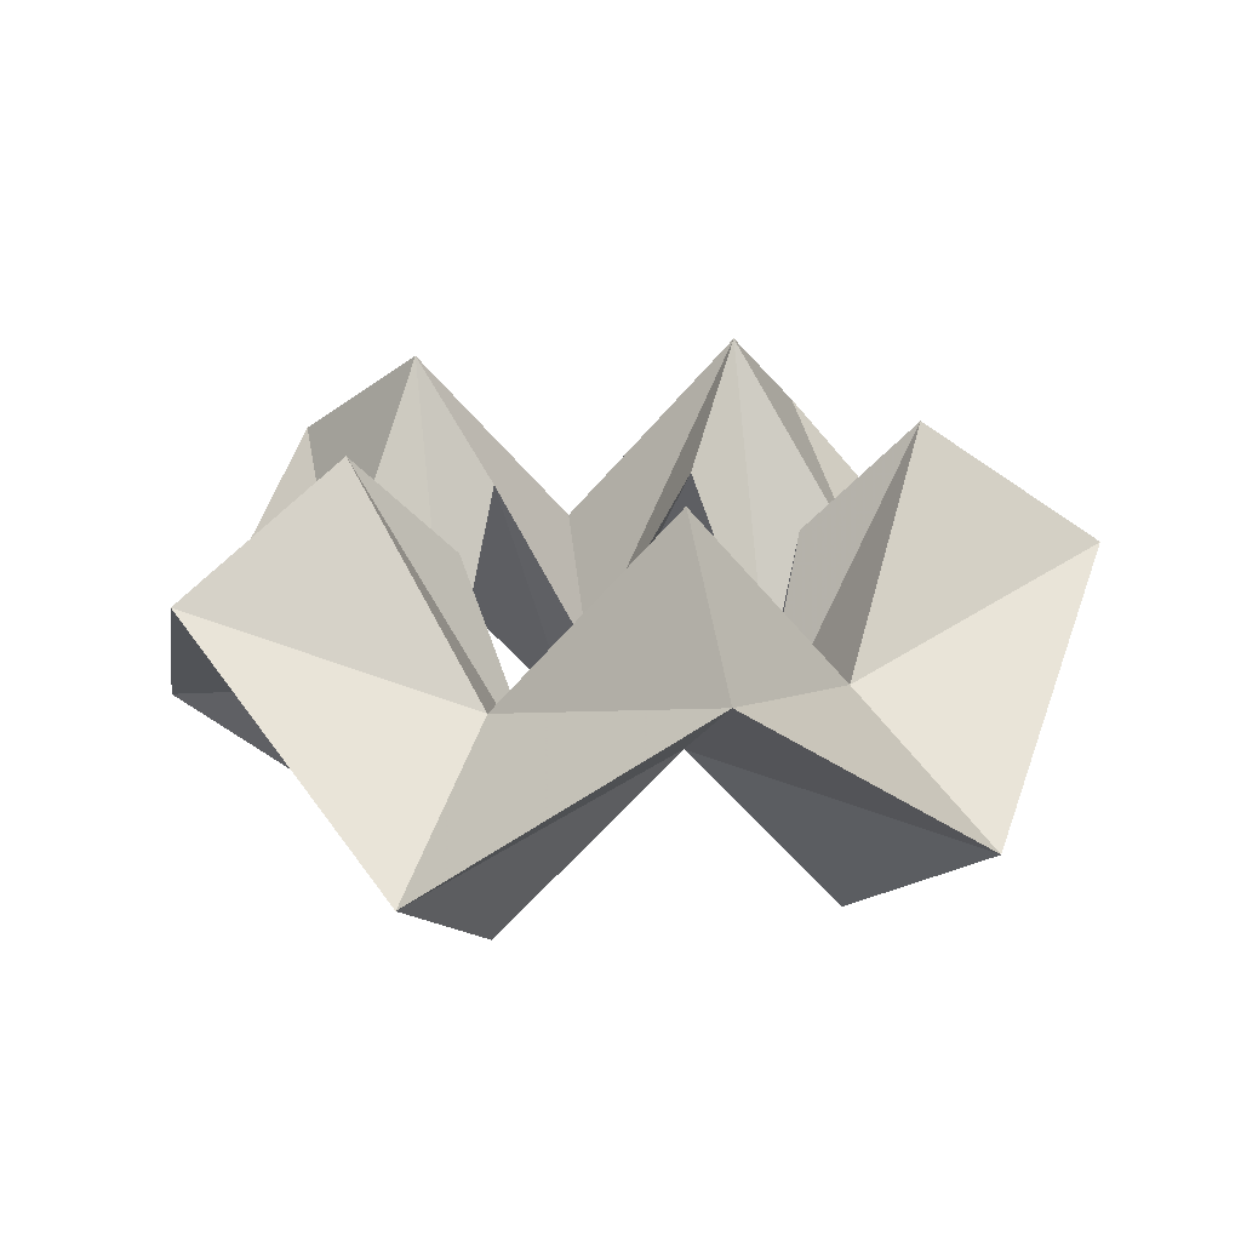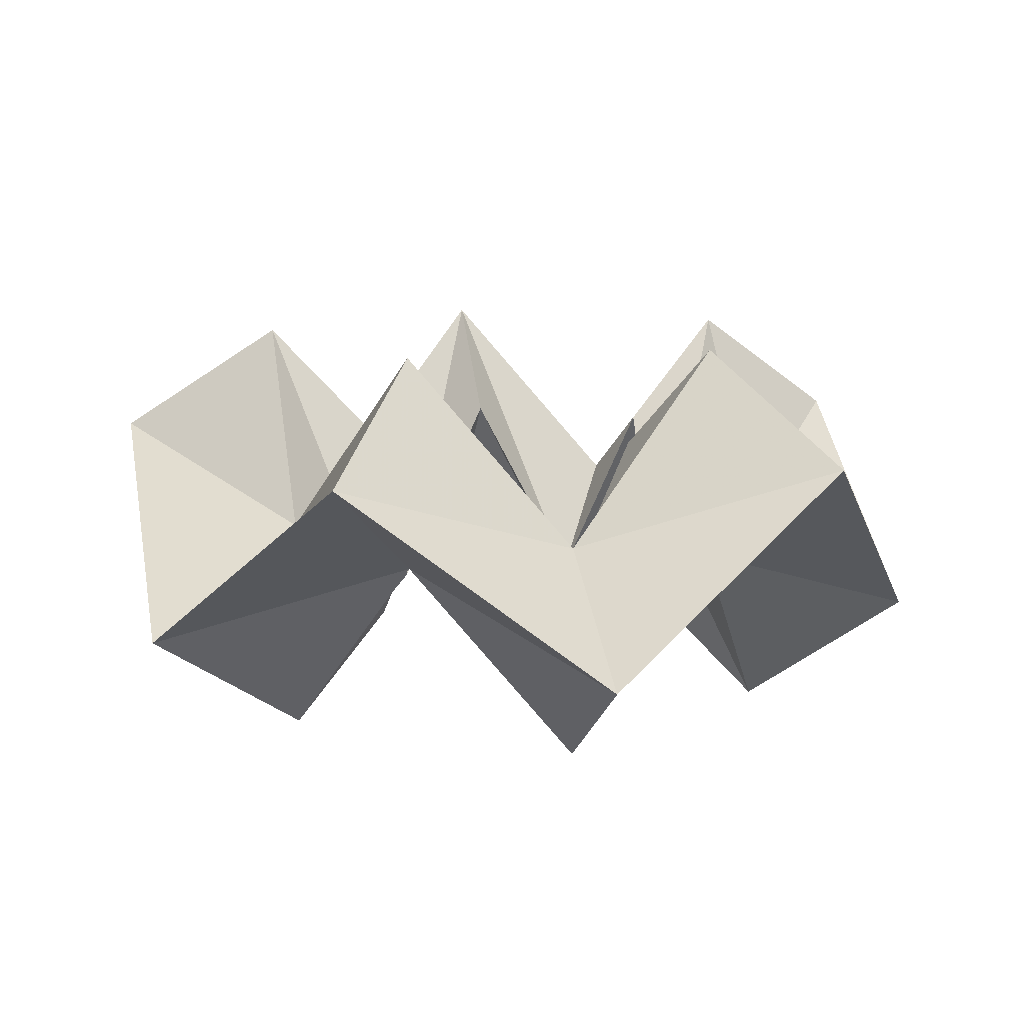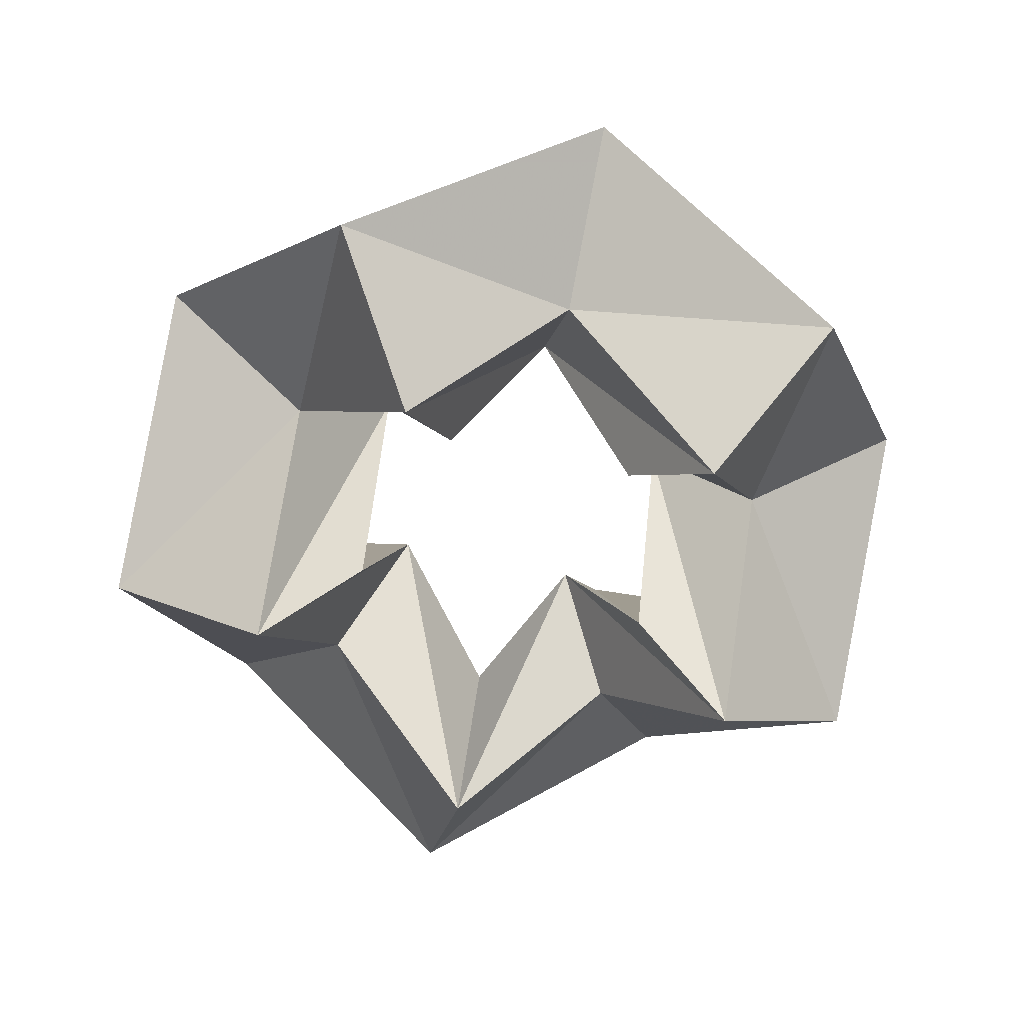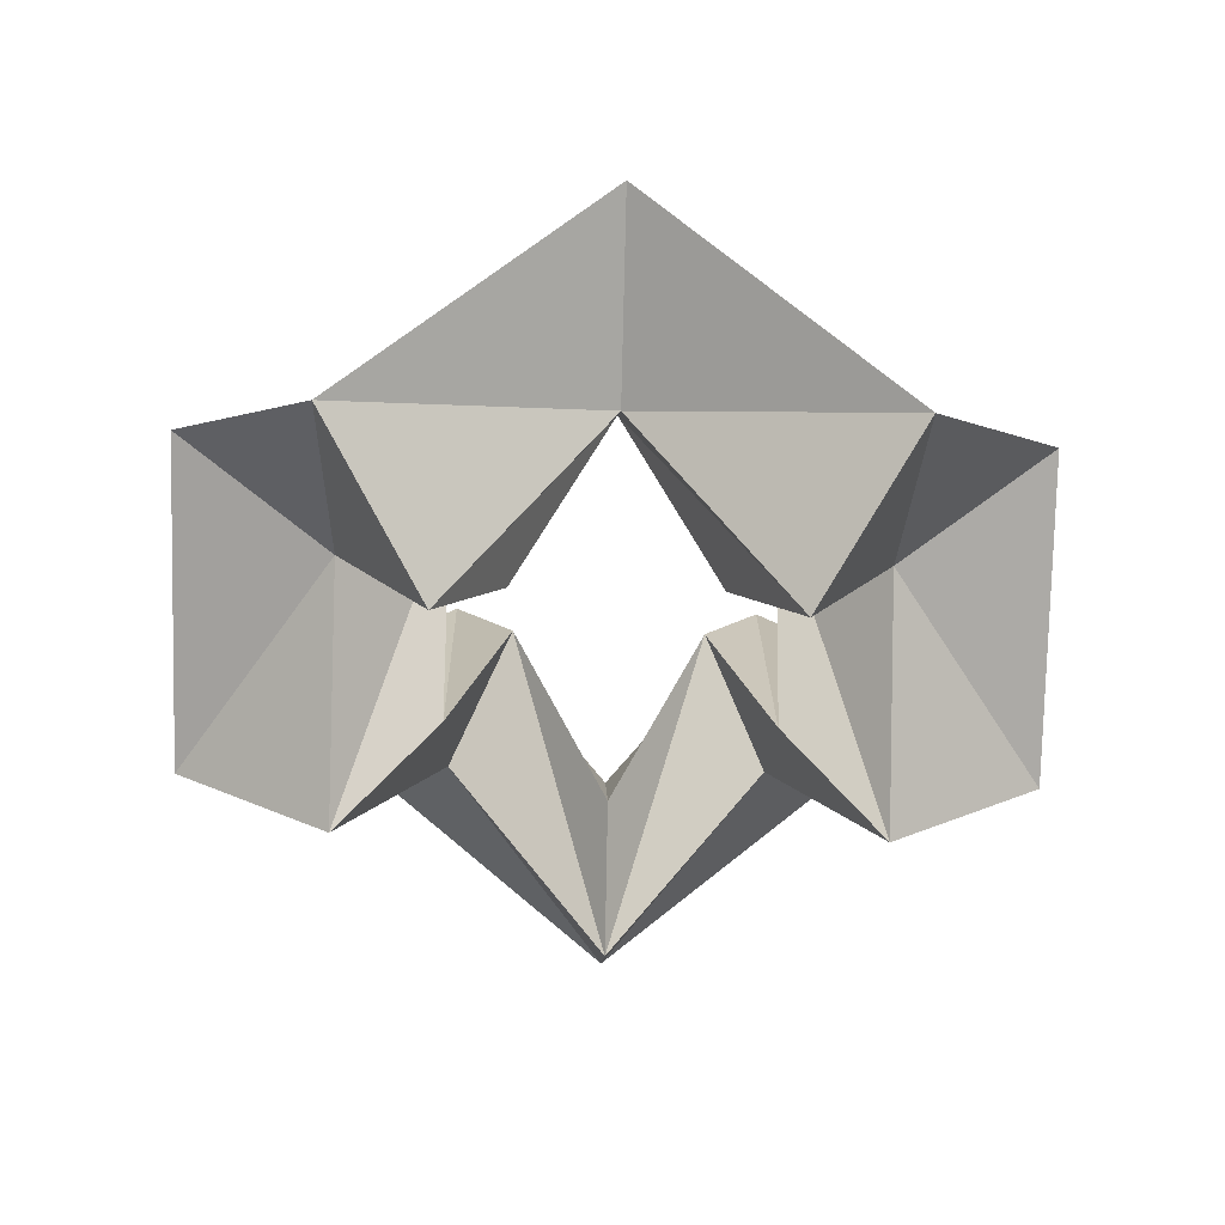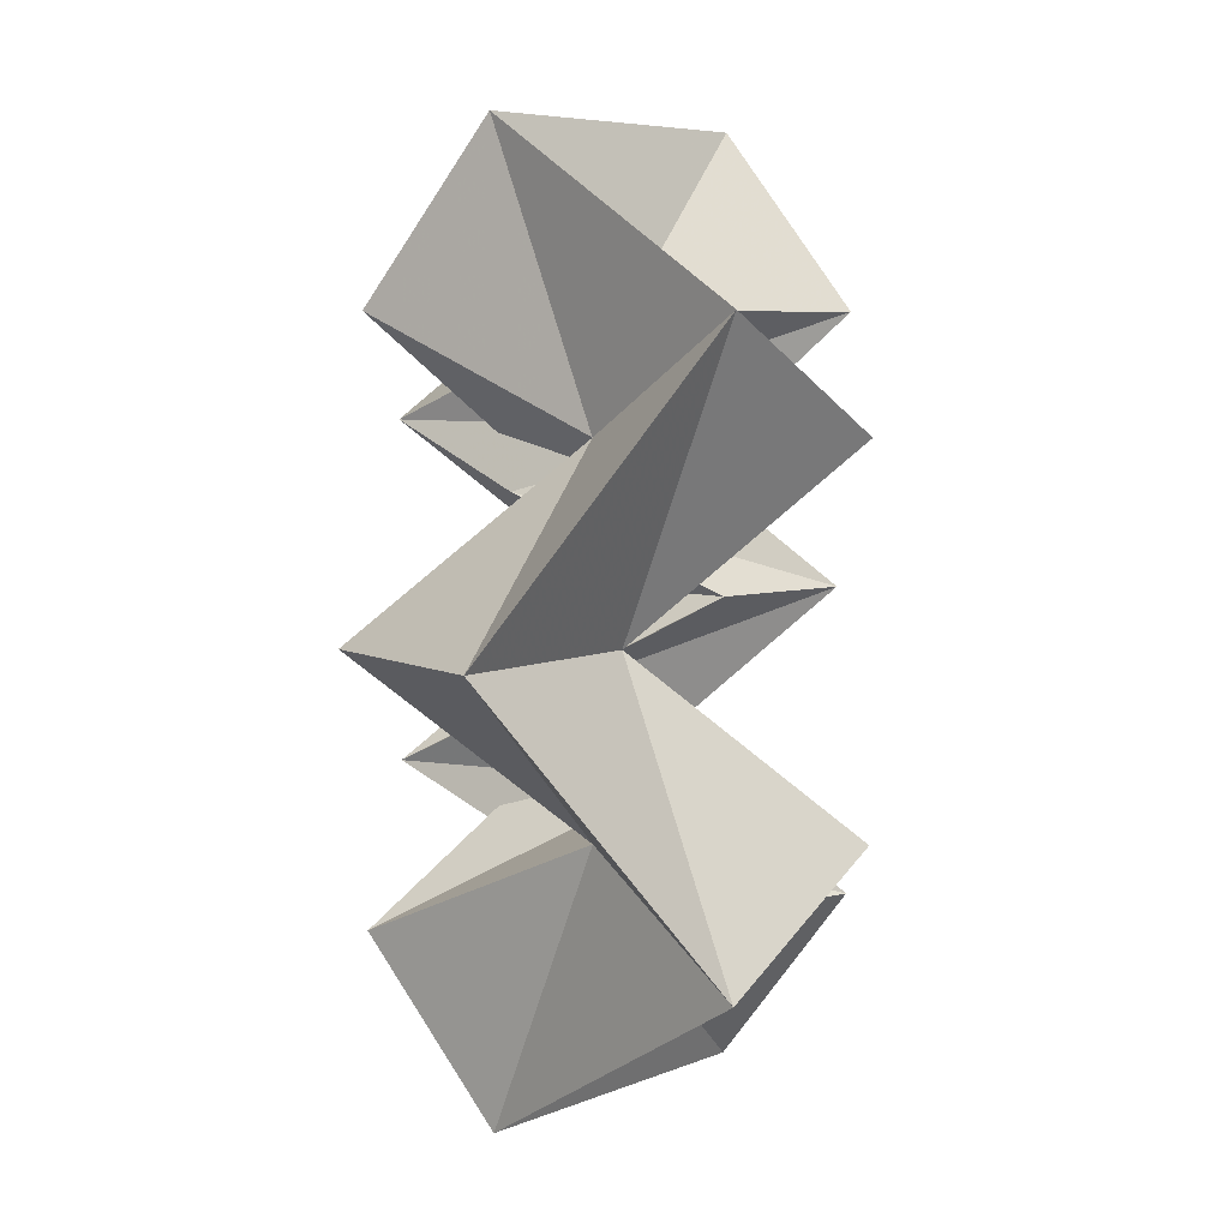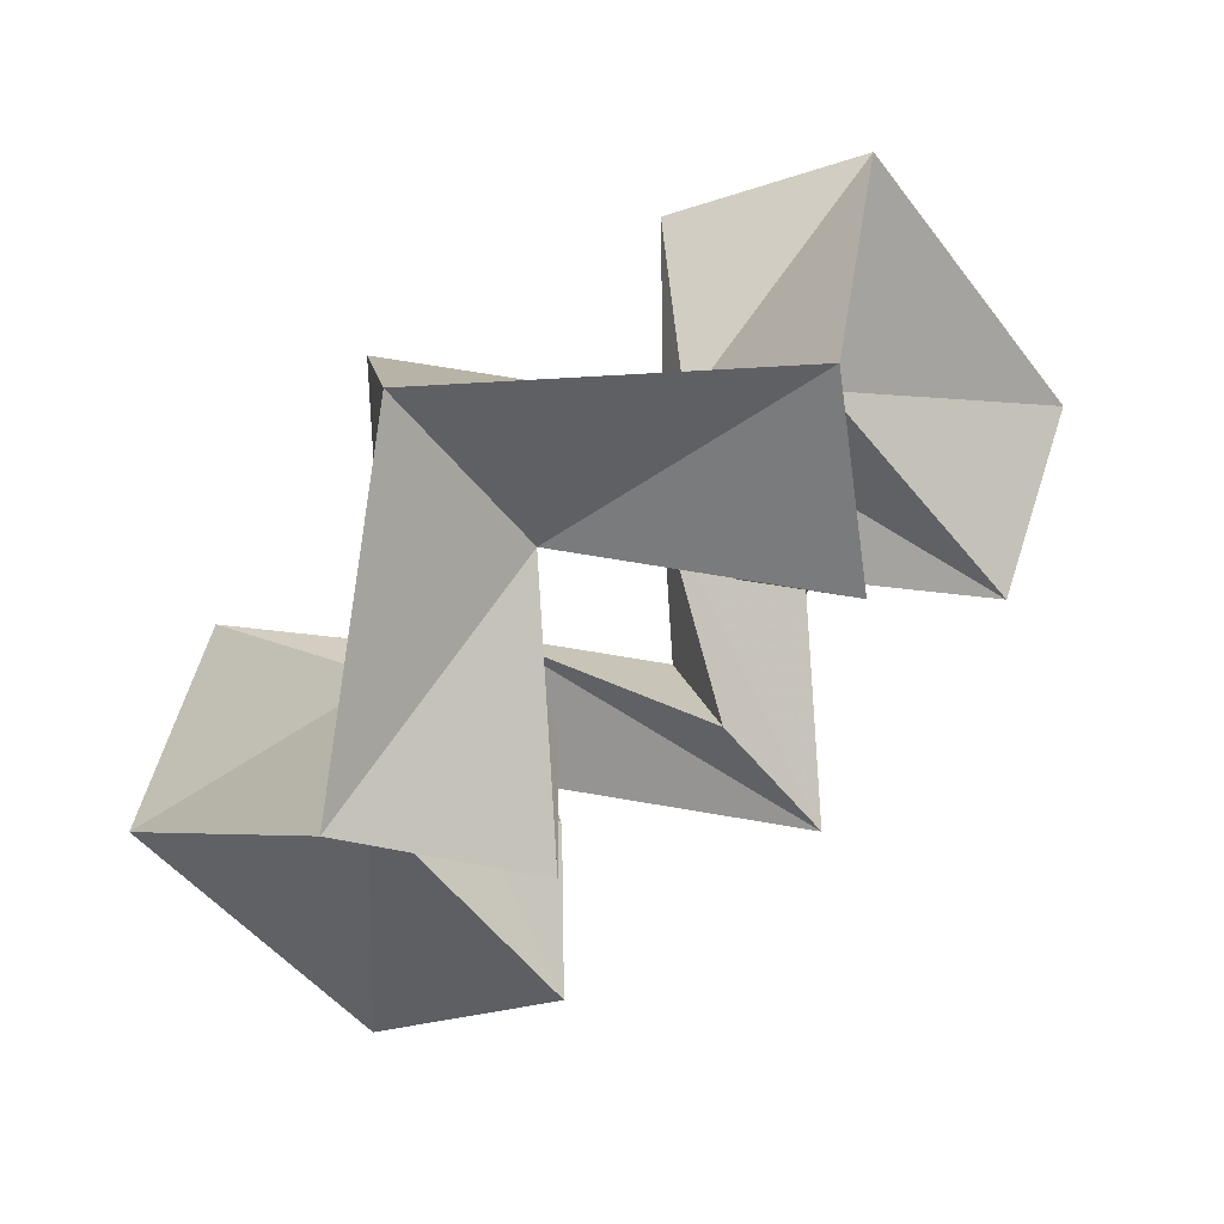
<metadata>
{"format":"obj","ext":"obj","renderer":"f3d","projection":"perspective","resolution":1024,"background":"white","views":[{"elev":21.5,"azim":-137.4,"up":"+Z"},{"elev":10.7,"azim":112.8,"up":"+Z"},{"elev":-57.2,"azim":149.0,"up":"+Z"},{"elev":-42.8,"azim":-127.6,"up":"+Z"},{"elev":5.7,"azim":-88.7,"up":"+Y"},{"elev":65.6,"azim":141.0,"up":"+Y"}]}
</metadata>
<code>
v -0.437 -1.344 0
v 0.437 -1.344 0.622
v 1.143 -0.831 0
v 1.413 0 0.622
v 1.143 0.831 0
v 0.437 1.344 0.622
v -0.437 1.344 0
v -1.143 0.831 0.622
v -1.413 0 0
v -1.143 -0.831 0.622
v -0.271 -0.833 -0.35
v 0.271 -0.833 0.272
v 0.708 -0.515 -0.35
v 0.876 0 0.272
v 0.708 0.515 -0.35
v 0.271 0.833 0.272
v -0.271 0.833 -0.35
v -0.708 0.515 0.272
v -0.876 0 -0.35
v -0.708 -0.515 0.272
v -0.271 -0.833 0.35
v 0.271 -0.833 0.972
v 0.708 -0.515 0.35
v 0.876 0 0.972
v 0.708 0.515 0.35
v 0.271 0.833 0.972
v -0.271 0.833 0.35
v -0.708 0.515 0.972
v -0.876 0 0.35
v -0.708 -0.515 0.972
v -0.165 -0.508 0
v 0.165 -0.508 0.622
v 0.432 -0.314 0
v 0.534 0 0.622
v 0.432 0.314 0
v 0.165 0.508 0.622
v -0.165 0.508 0
v -0.432 0.314 0.622
v -0.534 0 0
v -0.432 -0.314 0.622
f 1 12 2
f 12 1 11
f 2 12 3
f 13 3 12
f 3 14 4
f 14 3 13
f 4 14 5
f 15 5 14
f 5 16 6
f 16 5 15
f 6 16 7
f 17 7 16
f 7 18 8
f 18 7 17
f 8 18 9
f 19 9 18
f 9 20 10
f 20 9 19
f 10 20 1
f 11 1 20
f 21 2 22
f 2 21 1
f 22 2 23
f 3 23 2
f 23 4 24
f 4 23 3
f 24 4 25
f 5 25 4
f 25 6 26
f 6 25 5
f 26 6 27
f 7 27 6
f 27 8 28
f 8 27 7
f 28 8 29
f 9 29 8
f 29 10 30
f 10 29 9
f 30 10 21
f 1 21 10
f 11 32 12
f 32 11 31
f 12 32 13
f 33 13 32
f 13 34 14
f 34 13 33
f 14 34 15
f 35 15 34
f 15 36 16
f 36 15 35
f 16 36 17
f 37 17 36
f 17 38 18
f 38 17 37
f 18 38 19
f 39 19 38
f 19 40 20
f 40 19 39
f 20 40 11
f 31 11 40
f 31 22 32
f 22 31 21
f 32 22 33
f 23 33 22
f 33 24 34
f 24 33 23
f 34 24 35
f 25 35 24
f 35 26 36
f 26 35 25
f 36 26 37
f 27 37 26
f 37 28 38
f 28 37 27
f 38 28 39
f 29 39 28
f 39 30 40
f 30 39 29
f 40 30 31
f 21 31 30

</code>
